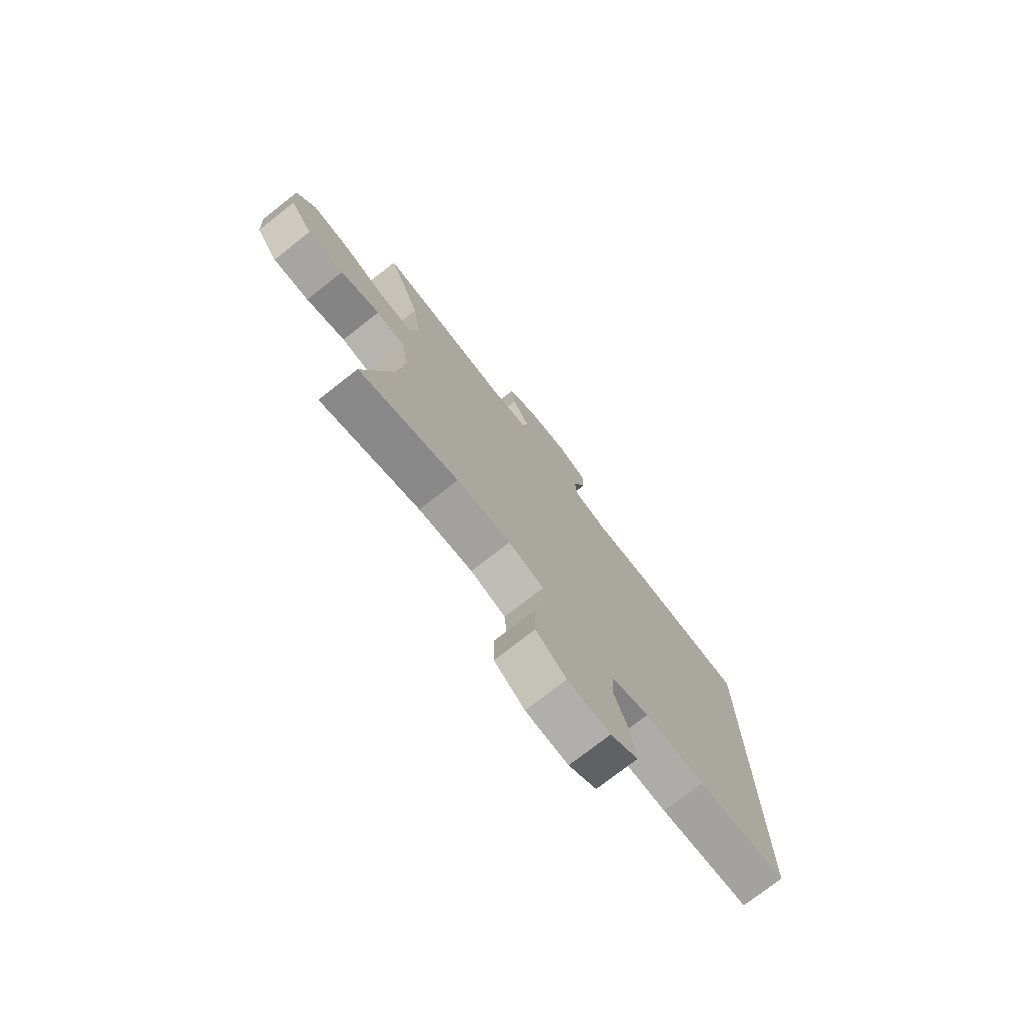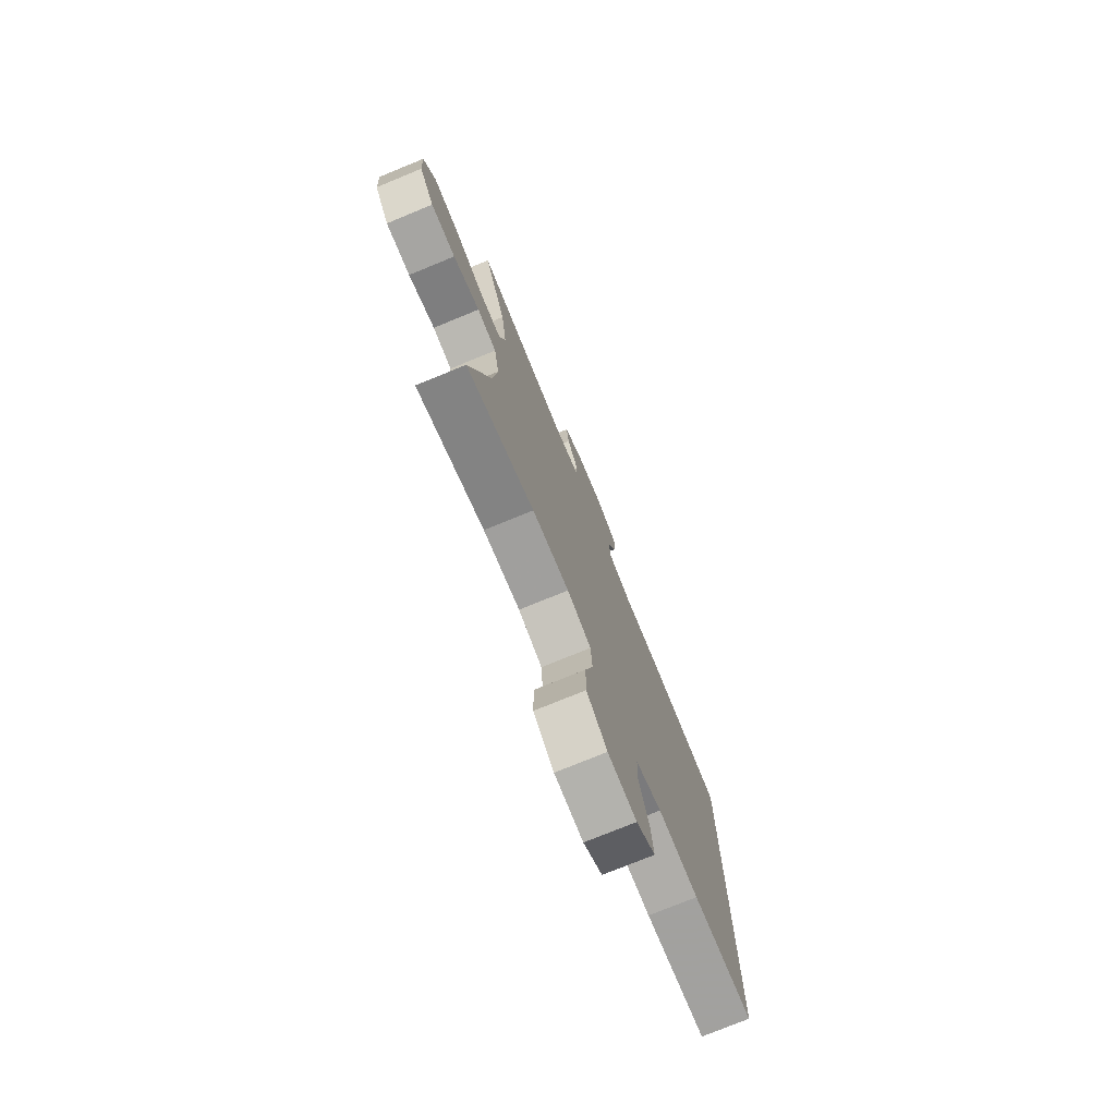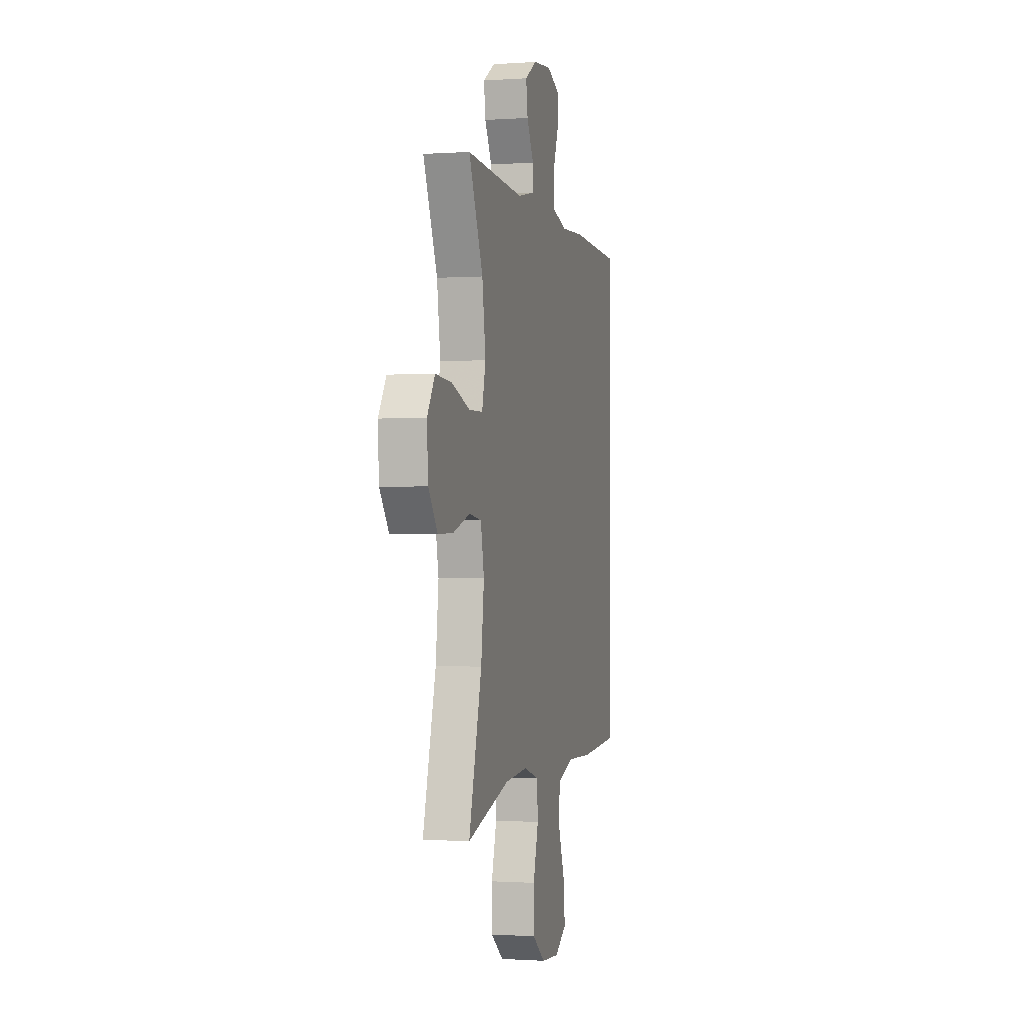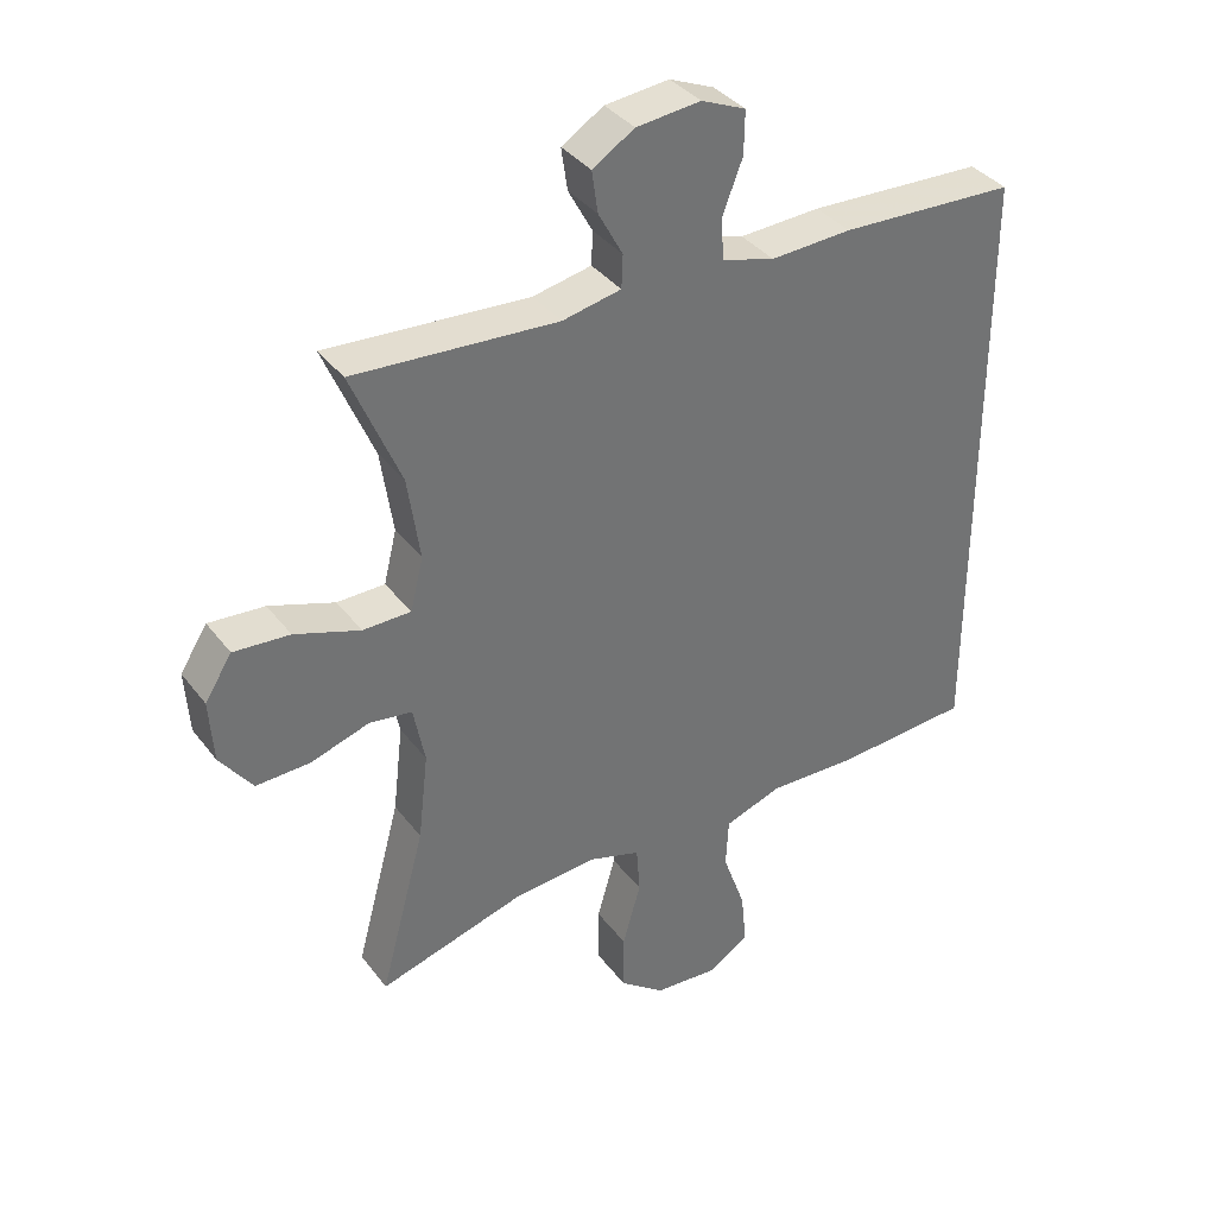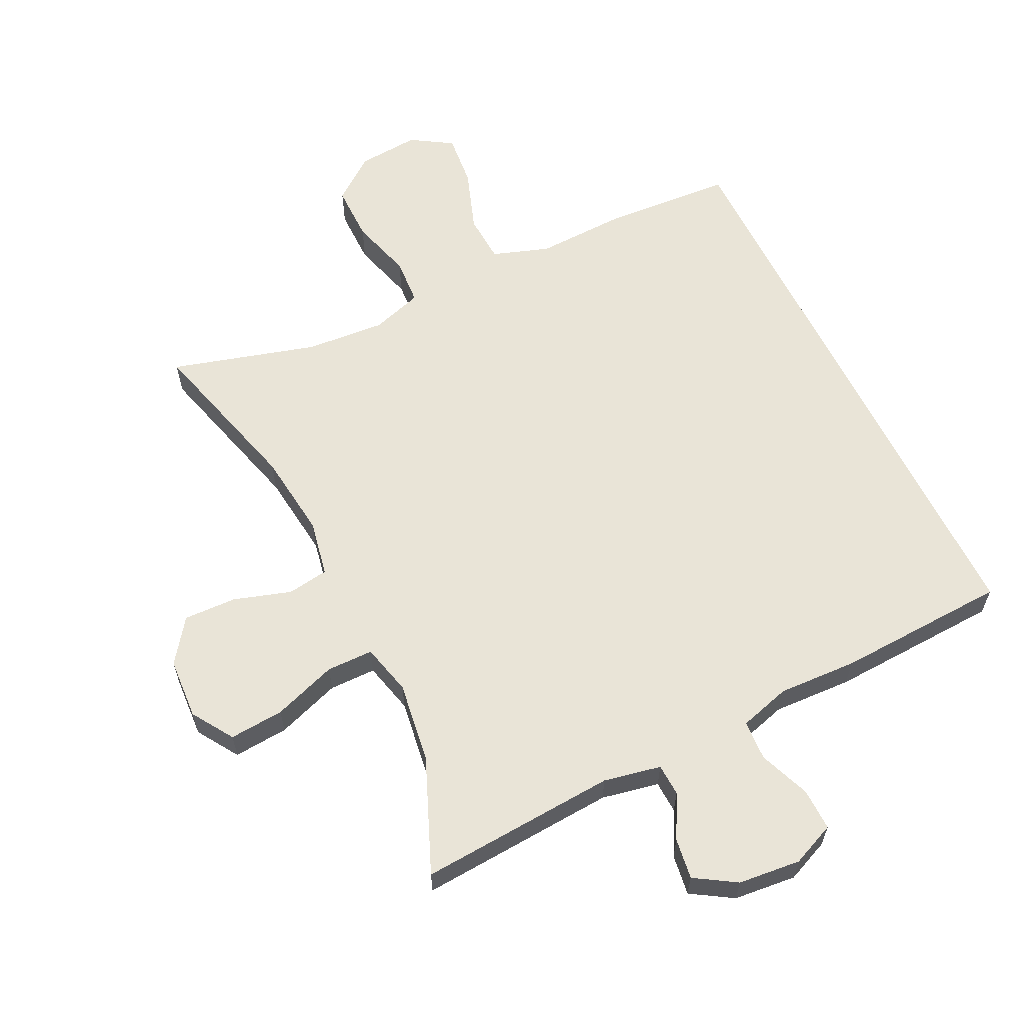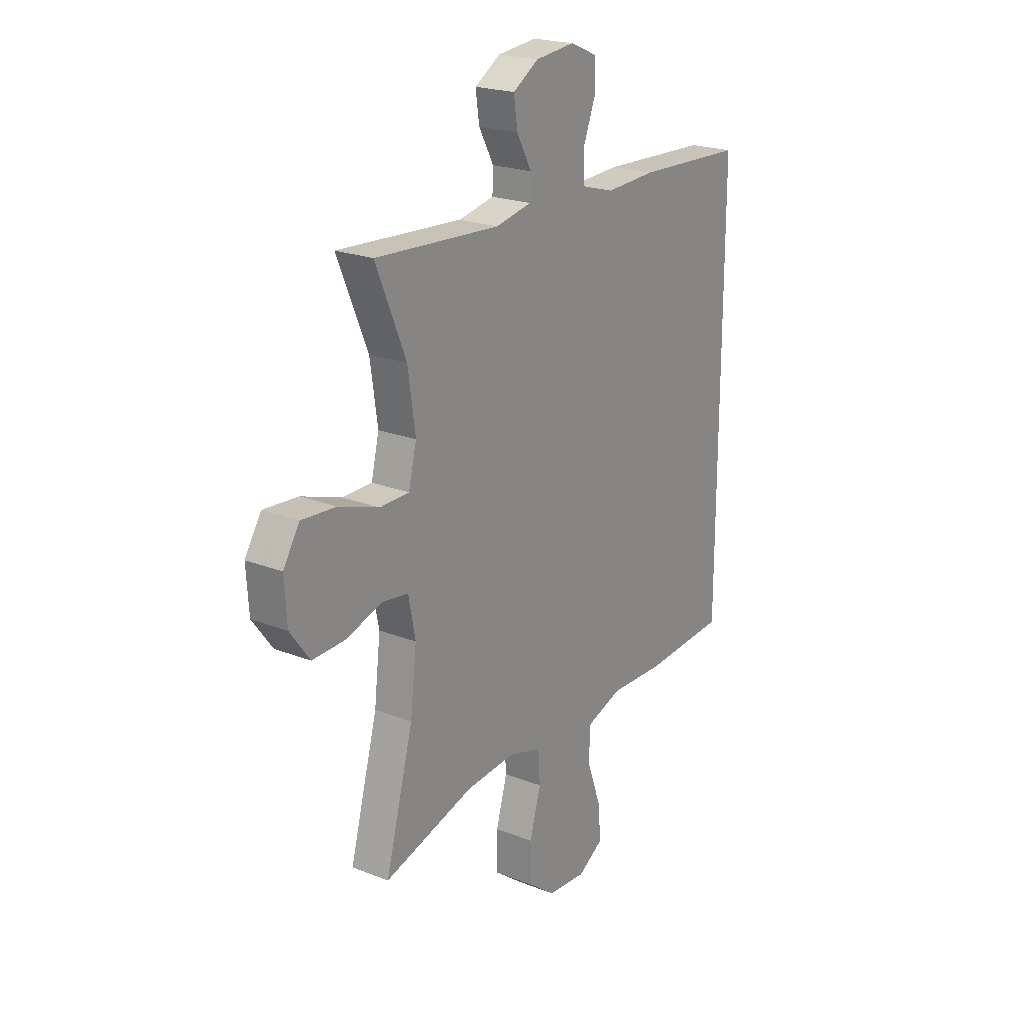
<metadata>
{"format":"obj","ext":"obj","renderer":"f3d","projection":"perspective","resolution":1024,"background":"white","views":[{"elev":-75.4,"azim":-52.0,"up":"+Z"},{"elev":-75.7,"azim":-67.7,"up":"+Z"},{"elev":-0.9,"azim":-75.8,"up":"+Z"},{"elev":36.7,"azim":-32.4,"up":"+Z"},{"elev":61.1,"azim":-26.3,"up":"+Y"},{"elev":21.7,"azim":-55.3,"up":"+Z"}]}
</metadata>
<code>
v -0.5 0.07 -0.5
v -0.433 0.07 -0.251
v -0.418 0.07 -0.121
v -0.435 0.07 -0.035
v -0.498 0.07 -0.026
v -0.585 0.07 -0.054
v -0.665 0.07 -0.057
v -0.713 0.07 0.008
v -0.719 0.07 0.101
v -0.679 0.07 0.164
v -0.596 0.07 0.158
v -0.499 0.07 0.125
v -0.428 0.07 0.126
v -0.409 0.07 0.204
v -0.427 0.07 0.327
v -0.5 0.07 0.5
v -0.199 0.07 0.481
v -0.112 0.07 0.499
v -0.11 0.07 0.548
v -0.146 0.07 0.614
v -0.155 0.07 0.676
v -0.093 0.07 0.715
v 0.002 0.07 0.725
v 0.068 0.07 0.697
v 0.067 0.07 0.633
v 0.037 0.07 0.555
v 0.041 0.07 0.494
v 0.119 0.07 0.472
v 0.239 0.07 0.478
v 0.5 0.07 0.467
v 0.5 0.07 -0.431
v 0.3 0.07 -0.445
v 0.167 0.07 -0.441
v 0.081 0.07 -0.471
v 0.077 0.07 -0.545
v 0.111 0.07 -0.64
v 0.119 0.07 -0.721
v 0.057 0.07 -0.76
v -0.037 0.07 -0.753
v -0.104 0.07 -0.702
v -0.104 0.07 -0.616
v -0.077 0.07 -0.521
v -0.082 0.07 -0.45
v -0.16 0.07 -0.426
v -0.28 0.07 -0.436
v -0.5 0 -0.5
v -0.433 0 -0.251
v -0.418 0 -0.121
v -0.435 0 -0.035
v -0.498 0 -0.026
v -0.585 0 -0.054
v -0.665 0 -0.057
v -0.713 0 0.008
v -0.719 0 0.101
v -0.679 0 0.164
v -0.596 0 0.158
v -0.499 0 0.125
v -0.428 0 0.126
v -0.409 0 0.204
v -0.427 0 0.327
v -0.5 0 0.5
v -0.199 0 0.481
v -0.112 0 0.499
v -0.11 0 0.548
v -0.146 0 0.614
v -0.155 0 0.676
v -0.093 0 0.715
v 0.002 0 0.725
v 0.068 0 0.697
v 0.067 0 0.633
v 0.037 0 0.555
v 0.041 0 0.494
v 0.119 0 0.472
v 0.239 0 0.478
v 0.5 0 0.467
v 0.5 0 -0.431
v 0.3 0 -0.445
v 0.167 0 -0.441
v 0.081 0 -0.471
v 0.077 0 -0.545
v 0.111 0 -0.64
v 0.119 0 -0.721
v 0.057 0 -0.76
v -0.037 0 -0.753
v -0.104 0 -0.702
v -0.104 0 -0.616
v -0.077 0 -0.521
v -0.082 0 -0.45
v -0.16 0 -0.426
v -0.28 0 -0.436
f 39 40 41 42
f 39 42 43
f 38 39 43
f 35 36 37 38
f 34 35 38 43
f 33 34 43 44
f 31 32 33 44
f 28 29 30 31
f 27 28 31 44
f 23 24 25 26
f 19 20 21 22
f 18 19 22 23
f 15 16 17
f 14 15 17 18
f 13 14 18
f 9 10 11 12
f 9 12 13
f 8 9 13
f 5 6 7 8
f 4 5 8 13
f 3 4 13 18
f 45 1 2
f 26 27 44 45
f 18 23 26 45
f 2 3 18 45
f 87 86 85 84
f 88 87 84
f 88 84 83
f 83 82 81 80
f 88 83 80 79
f 89 88 79 78
f 89 78 77 76
f 76 75 74 73
f 89 76 73 72
f 71 70 69 68
f 67 66 65 64
f 68 67 64 63
f 62 61 60
f 63 62 60 59
f 63 59 58
f 57 56 55 54
f 58 57 54
f 58 54 53
f 53 52 51 50
f 58 53 50 49
f 63 58 49 48
f 47 46 90
f 90 89 72 71
f 90 71 68 63
f 90 63 48 47
f 1 46 47 2
f 2 47 48 3
f 3 48 49 4
f 4 49 50 5
f 5 50 51 6
f 6 51 52 7
f 7 52 53 8
f 8 53 54 9
f 9 54 55 10
f 10 55 56 11
f 11 56 57 12
f 12 57 58 13
f 13 58 59 14
f 14 59 60 15
f 15 60 61 16
f 16 61 62 17
f 17 62 63 18
f 18 63 64 19
f 19 64 65 20
f 20 65 66 21
f 21 66 67 22
f 22 67 68 23
f 23 68 69 24
f 24 69 70 25
f 25 70 71 26
f 26 71 72 27
f 27 72 73 28
f 28 73 74 29
f 29 74 75 30
f 30 75 76 31
f 31 76 77 32
f 32 77 78 33
f 33 78 79 34
f 34 79 80 35
f 35 80 81 36
f 36 81 82 37
f 37 82 83 38
f 38 83 84 39
f 39 84 85 40
f 40 85 86 41
f 41 86 87 42
f 42 87 88 43
f 43 88 89 44
f 44 89 90 45
f 45 90 46 1

</code>
